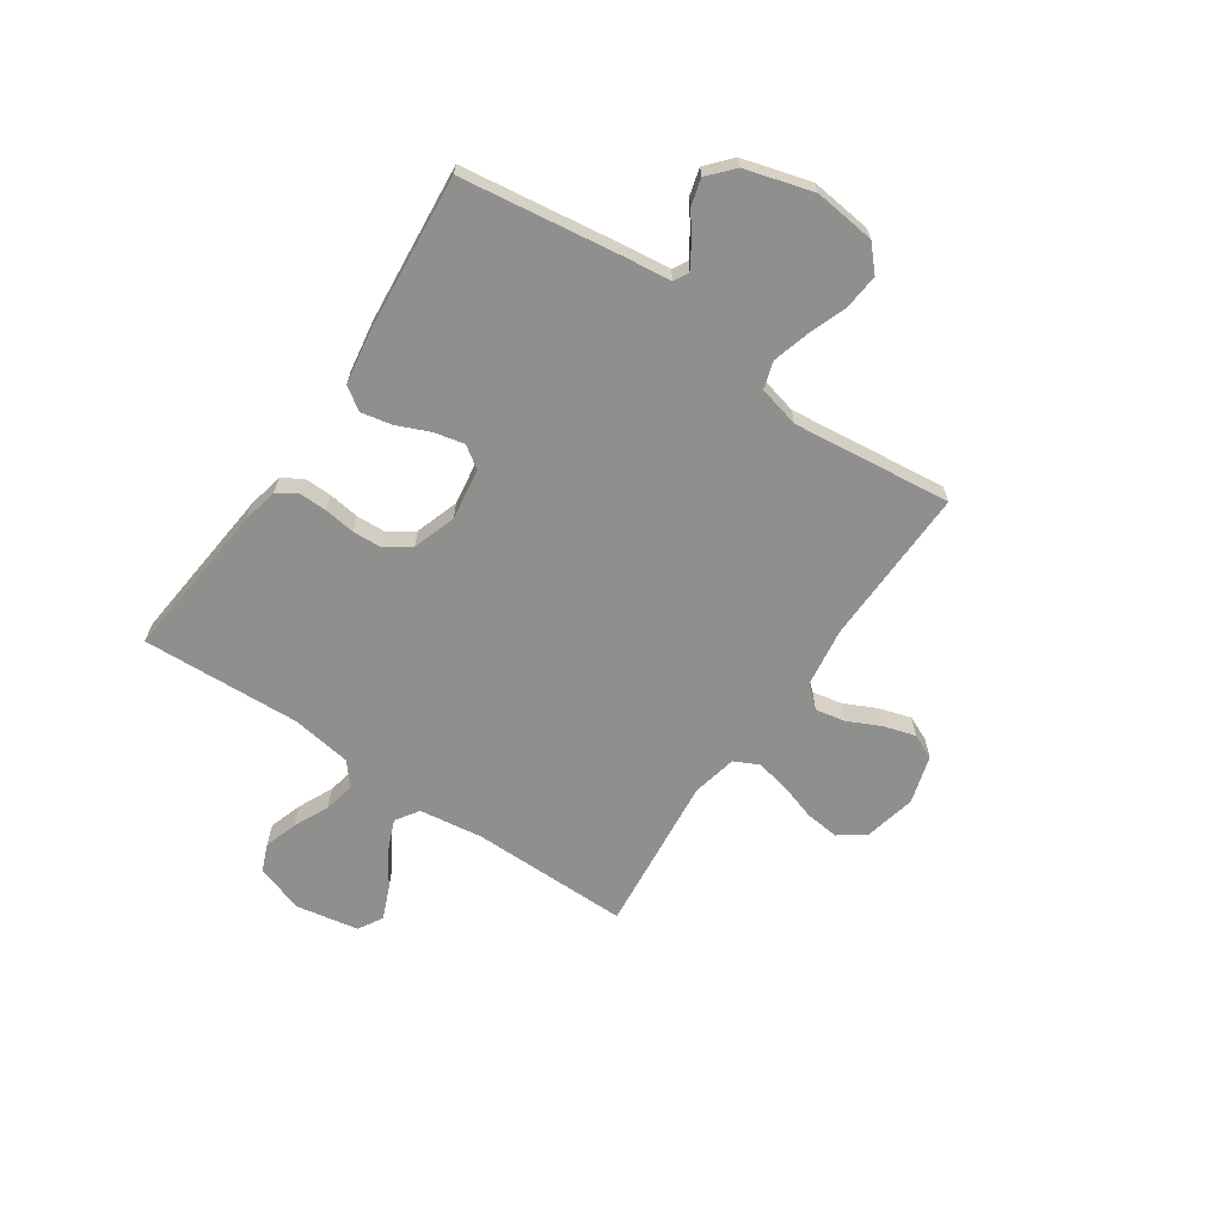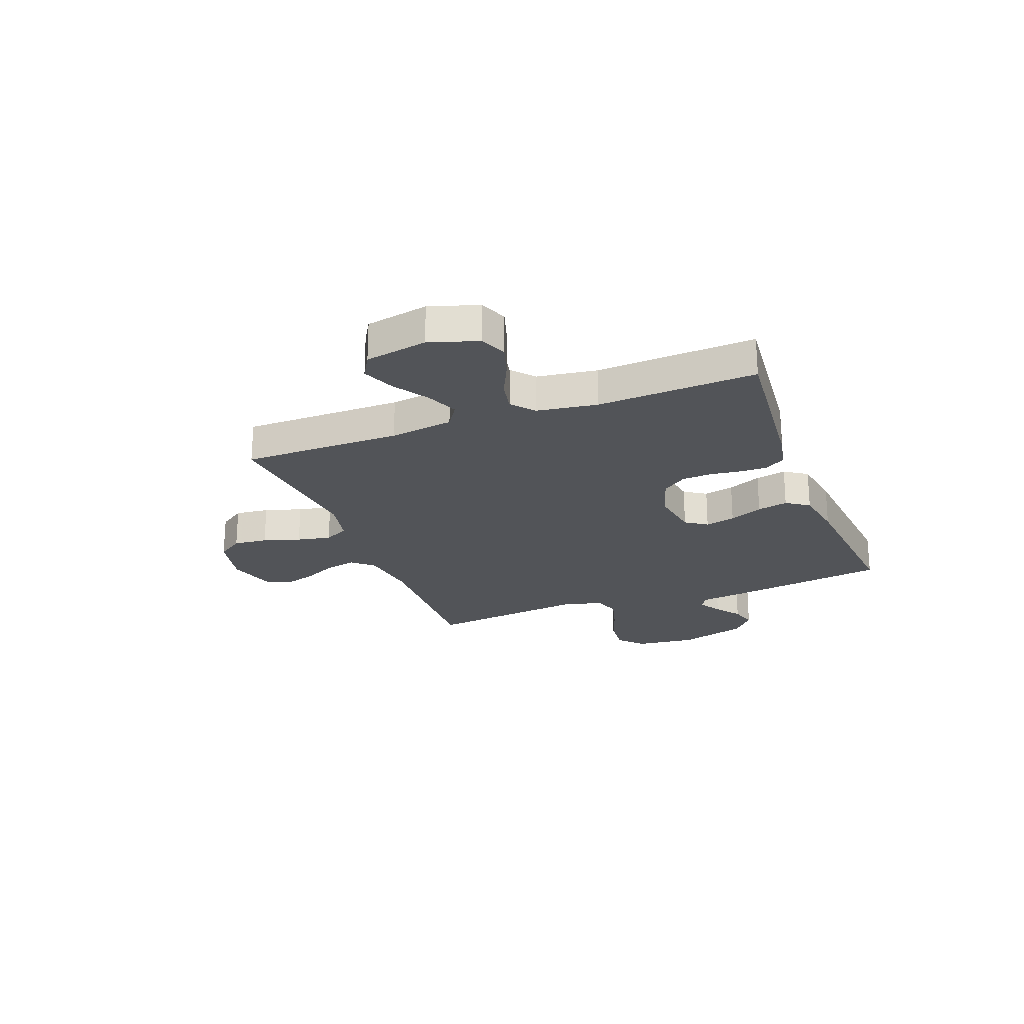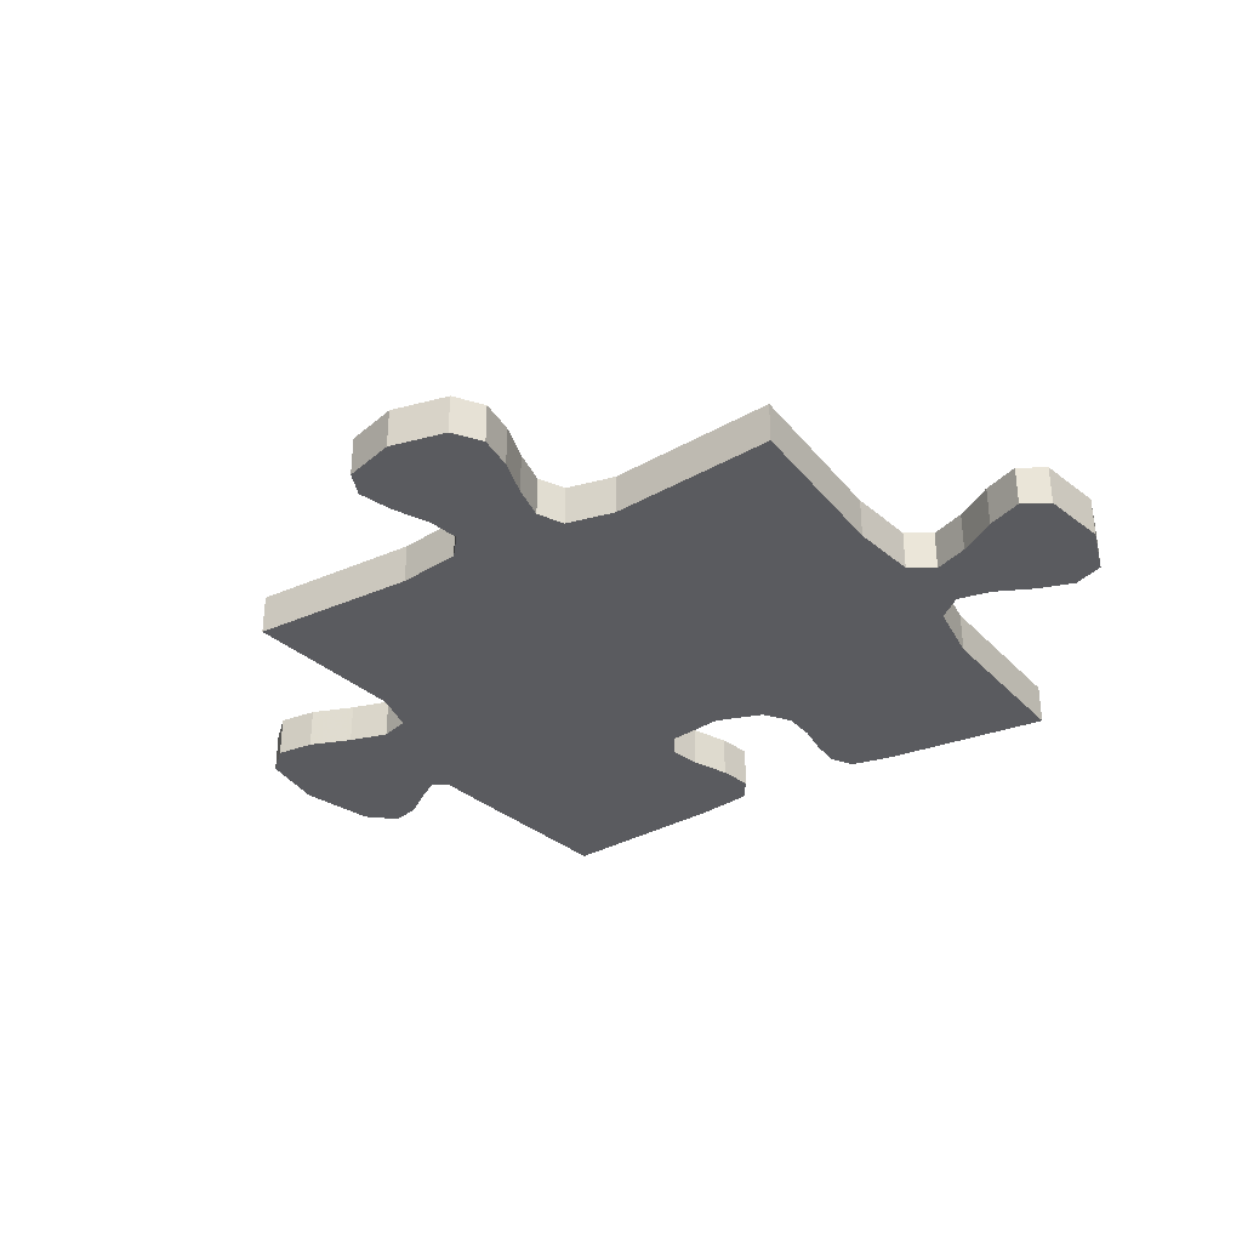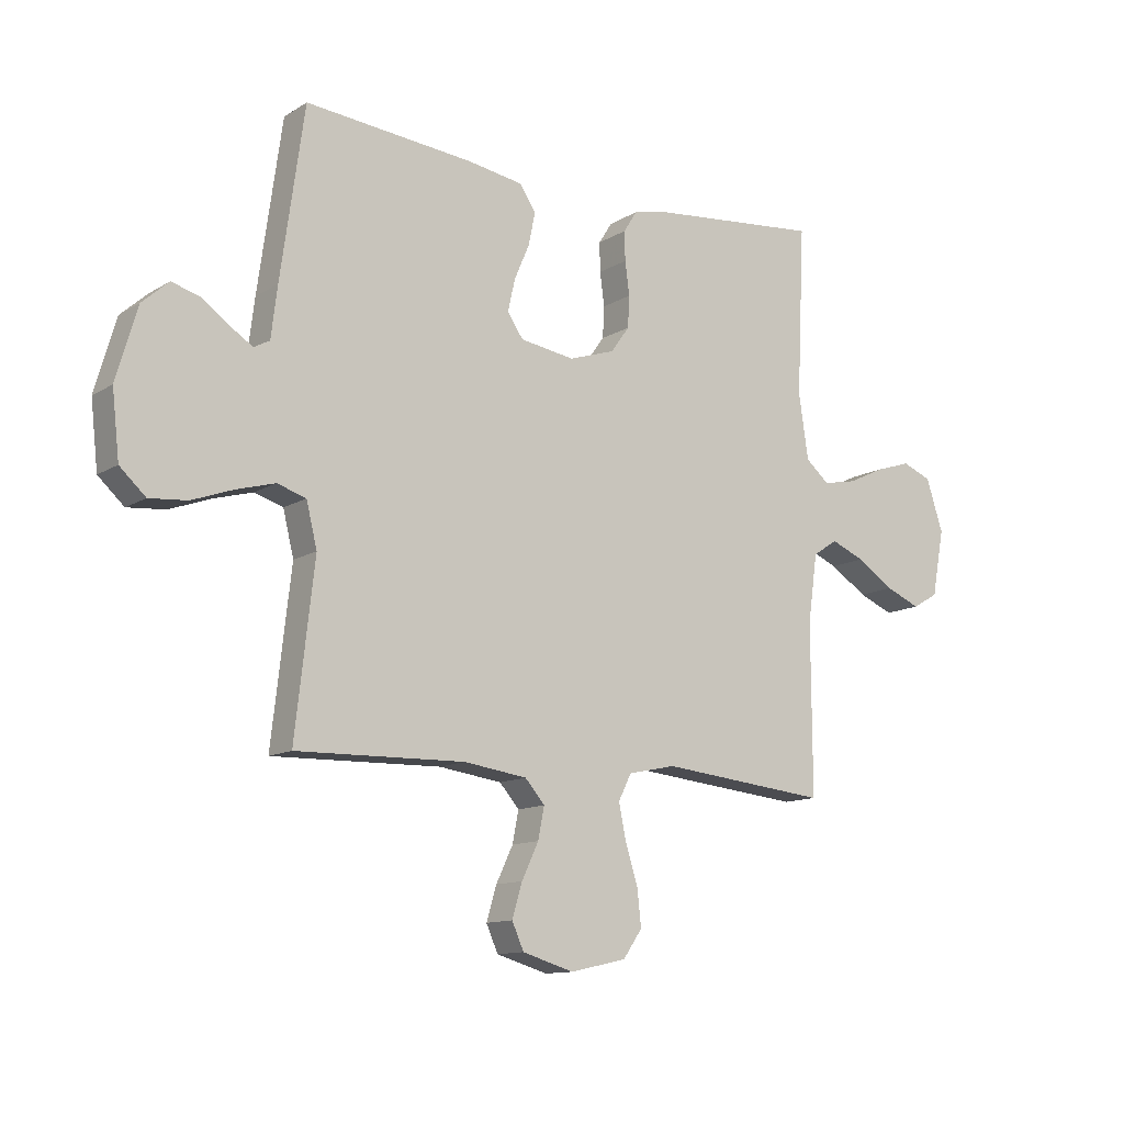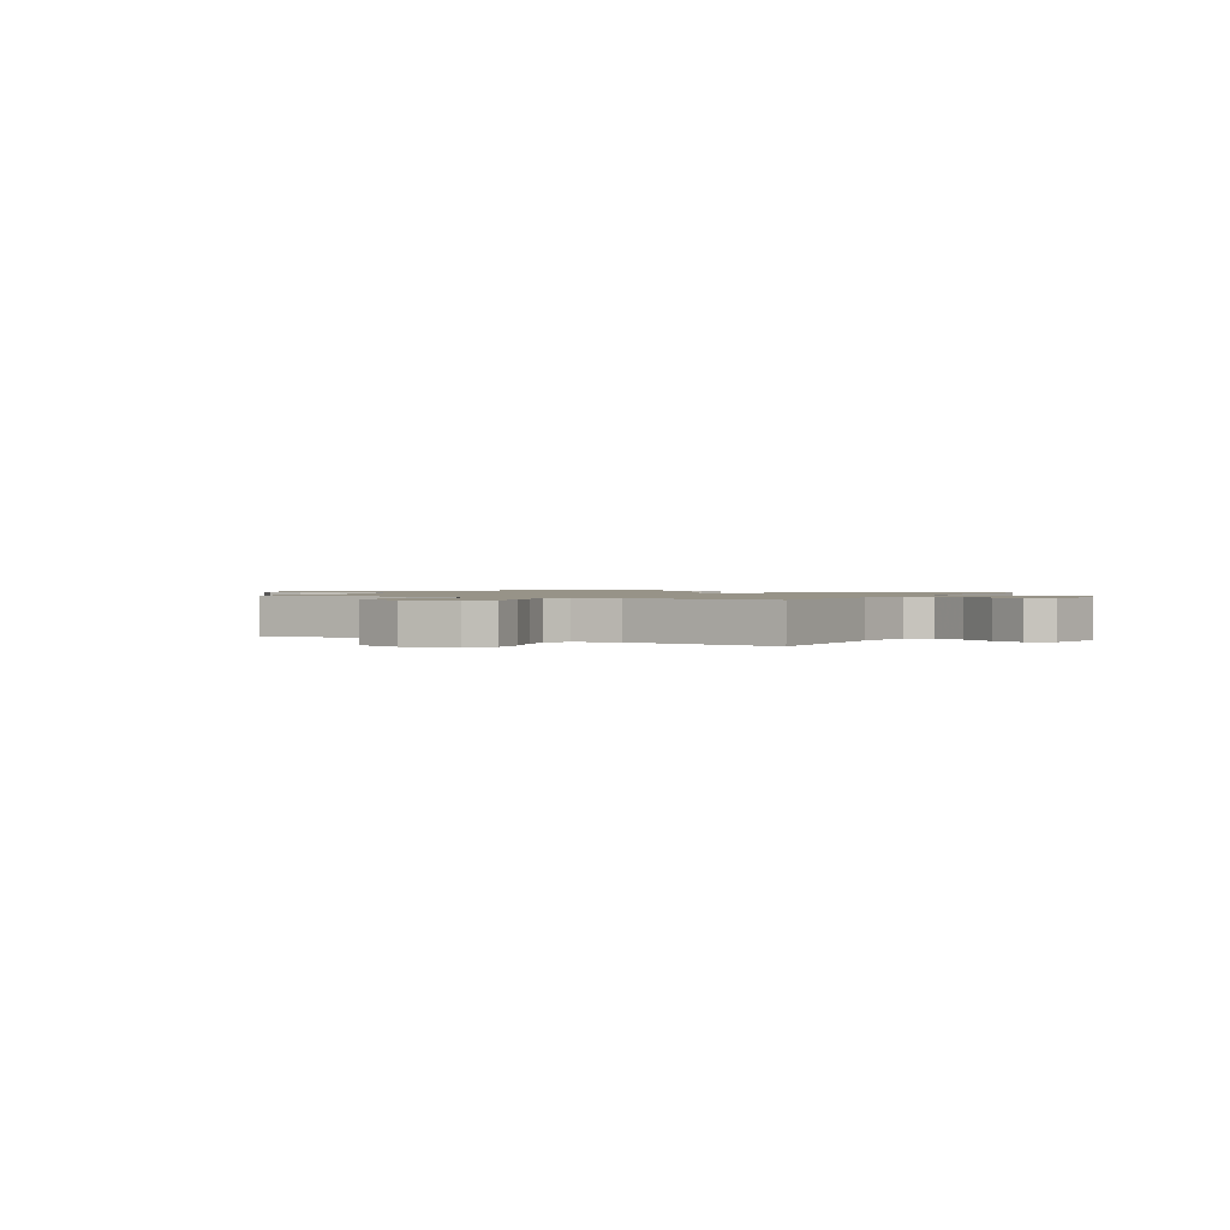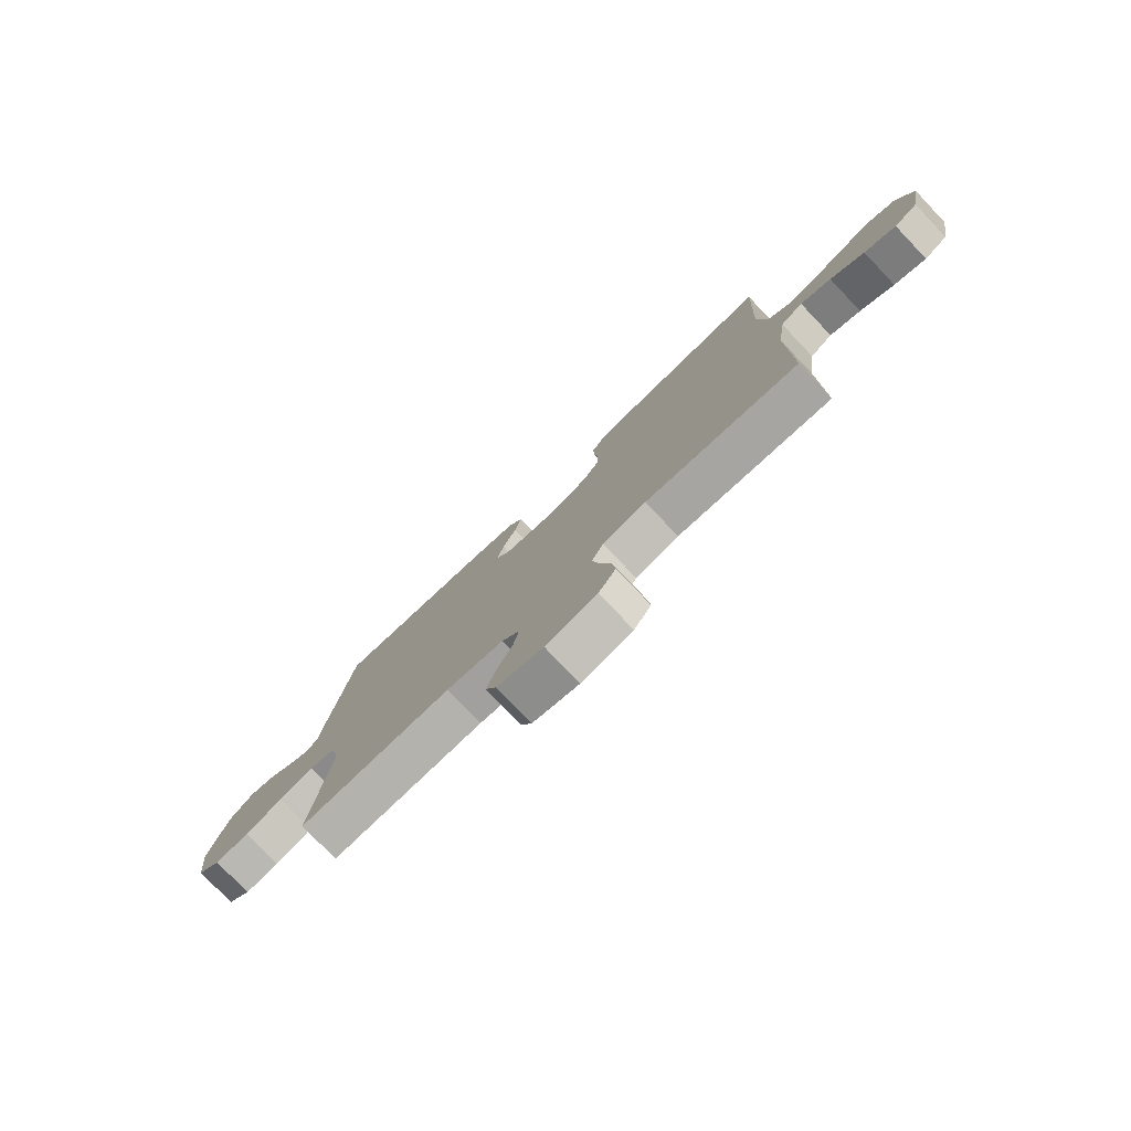
<metadata>
{"format":"obj","ext":"obj","renderer":"f3d","projection":"perspective","resolution":1024,"background":"white","views":[{"elev":-65.3,"azim":55.7,"up":"+Y"},{"elev":-23.3,"azim":-69.1,"up":"+Y"},{"elev":-32.8,"azim":-147.3,"up":"+Y"},{"elev":-12.1,"azim":144.4,"up":"+Z"},{"elev":1.3,"azim":-150.5,"up":"+Y"},{"elev":-78.5,"azim":-136.4,"up":"+Z"}]}
</metadata>
<code>
v -0.5 0.07 0.5
v -0.2 0.07 0.471
v -0.133 0.07 0.457
v -0.109 0.07 0.419
v -0.11 0.07 0.367
v -0.118 0.07 0.308
v -0.115 0.07 0.252
v -0.082 0.07 0.206
v 0 0.07 0.179
v 0.097 0.07 0.194
v 0.125 0.07 0.235
v 0.112 0.07 0.292
v 0.085 0.07 0.355
v 0.073 0.07 0.413
v 0.102 0.07 0.456
v 0.2 0.07 0.472
v 0.5 0.07 0.5
v 0.542 0.07 0.2
v 0.553 0.07 0.11
v 0.581 0.07 0.095
v 0.622 0.07 0.121
v 0.67 0.07 0.156
v 0.72 0.07 0.17
v 0.767 0.07 0.128
v 0.804 0.07 0
v 0.791 0.07 -0.116
v 0.745 0.07 -0.158
v 0.678 0.07 -0.152
v 0.604 0.07 -0.125
v 0.536 0.07 -0.106
v 0.485 0.07 -0.122
v 0.466 0.07 -0.2
v 0.5 0.07 -0.5
v 0.2 0.07 -0.493
v 0.088 0.07 -0.509
v 0.053 0.07 -0.549
v 0.064 0.07 -0.605
v 0.094 0.07 -0.668
v 0.112 0.07 -0.728
v 0.091 0.07 -0.775
v 0 0.07 -0.802
v -0.1 0.07 -0.78
v -0.134 0.07 -0.731
v -0.127 0.07 -0.667
v -0.105 0.07 -0.597
v -0.092 0.07 -0.533
v -0.115 0.07 -0.487
v -0.2 0.07 -0.469
v -0.5 0.07 -0.5
v -0.499 0.07 -0.2
v -0.516 0.07 -0.08
v -0.56 0.07 -0.051
v -0.62 0.07 -0.076
v -0.686 0.07 -0.119
v -0.748 0.07 -0.145
v -0.794 0.07 -0.118
v -0.816 0.07 0
v -0.786 0.07 0.092
v -0.734 0.07 0.113
v -0.671 0.07 0.093
v -0.605 0.07 0.062
v -0.545 0.07 0.05
v -0.503 0.07 0.086
v -0.486 0.07 0.2
v -0.5 0 0.5
v -0.2 0 0.471
v -0.133 0 0.457
v -0.109 0 0.419
v -0.11 0 0.367
v -0.118 0 0.308
v -0.115 0 0.252
v -0.082 0 0.206
v 0 0 0.179
v 0.097 0 0.194
v 0.125 0 0.235
v 0.112 0 0.292
v 0.085 0 0.355
v 0.073 0 0.413
v 0.102 0 0.456
v 0.2 0 0.472
v 0.5 0 0.5
v 0.542 0 0.2
v 0.553 0 0.11
v 0.581 0 0.095
v 0.622 0 0.121
v 0.67 0 0.156
v 0.72 0 0.17
v 0.767 0 0.128
v 0.804 0 0
v 0.791 0 -0.116
v 0.745 0 -0.158
v 0.678 0 -0.152
v 0.604 0 -0.125
v 0.536 0 -0.106
v 0.485 0 -0.122
v 0.466 0 -0.2
v 0.5 0 -0.5
v 0.2 0 -0.493
v 0.088 0 -0.509
v 0.053 0 -0.549
v 0.064 0 -0.605
v 0.094 0 -0.668
v 0.112 0 -0.728
v 0.091 0 -0.775
v 0 0 -0.802
v -0.1 0 -0.78
v -0.134 0 -0.731
v -0.127 0 -0.667
v -0.105 0 -0.597
v -0.092 0 -0.533
v -0.115 0 -0.487
v -0.2 0 -0.469
v -0.5 0 -0.5
v -0.499 0 -0.2
v -0.516 0 -0.08
v -0.56 0 -0.051
v -0.62 0 -0.076
v -0.686 0 -0.119
v -0.748 0 -0.145
v -0.794 0 -0.118
v -0.816 0 0
v -0.786 0 0.092
v -0.734 0 0.113
v -0.671 0 0.093
v -0.605 0 0.062
v -0.545 0 0.05
v -0.503 0 0.086
v -0.486 0 0.2
f 58 59 60 61
f 58 61 62
f 57 58 62
f 56 57 62
f 53 54 55 56
f 52 53 56 62
f 51 52 62 63
f 48 49 50
f 47 48 50 51
f 42 43 44 45
f 42 45 46
f 41 42 46
f 40 41 46
f 37 38 39 40
f 36 37 40 46
f 35 36 46 47
f 32 33 34
f 31 32 34 35
f 26 27 28 29
f 26 29 30
f 25 26 30
f 24 25 30 31
f 21 22 23 24
f 20 21 24 31
f 16 17 18 19
f 14 15 16 19
f 12 13 14 19
f 11 12 19 20
f 10 11 20 31
f 3 4 5 6
f 3 6 7
f 64 1 2 3
f 64 3 7
f 63 64 7 8
f 51 63 8 9
f 31 35 47 51
f 9 10 31 51
f 125 124 123 122
f 126 125 122
f 126 122 121
f 126 121 120
f 120 119 118 117
f 126 120 117 116
f 127 126 116 115
f 114 113 112
f 115 114 112 111
f 109 108 107 106
f 110 109 106
f 110 106 105
f 110 105 104
f 104 103 102 101
f 110 104 101 100
f 111 110 100 99
f 98 97 96
f 99 98 96 95
f 93 92 91 90
f 94 93 90
f 94 90 89
f 95 94 89 88
f 88 87 86 85
f 95 88 85 84
f 83 82 81 80
f 83 80 79 78
f 83 78 77 76
f 84 83 76 75
f 95 84 75 74
f 70 69 68 67
f 71 70 67
f 67 66 65 128
f 71 67 128
f 72 71 128 127
f 73 72 127 115
f 115 111 99 95
f 115 95 74 73
f 1 65 66 2
f 2 66 67 3
f 3 67 68 4
f 4 68 69 5
f 5 69 70 6
f 6 70 71 7
f 7 71 72 8
f 8 72 73 9
f 9 73 74 10
f 10 74 75 11
f 11 75 76 12
f 12 76 77 13
f 13 77 78 14
f 14 78 79 15
f 15 79 80 16
f 16 80 81 17
f 17 81 82 18
f 18 82 83 19
f 19 83 84 20
f 20 84 85 21
f 21 85 86 22
f 22 86 87 23
f 23 87 88 24
f 24 88 89 25
f 25 89 90 26
f 26 90 91 27
f 27 91 92 28
f 28 92 93 29
f 29 93 94 30
f 30 94 95 31
f 31 95 96 32
f 32 96 97 33
f 33 97 98 34
f 34 98 99 35
f 35 99 100 36
f 36 100 101 37
f 37 101 102 38
f 38 102 103 39
f 39 103 104 40
f 40 104 105 41
f 41 105 106 42
f 42 106 107 43
f 43 107 108 44
f 44 108 109 45
f 45 109 110 46
f 46 110 111 47
f 47 111 112 48
f 48 112 113 49
f 49 113 114 50
f 50 114 115 51
f 51 115 116 52
f 52 116 117 53
f 53 117 118 54
f 54 118 119 55
f 55 119 120 56
f 56 120 121 57
f 57 121 122 58
f 58 122 123 59
f 59 123 124 60
f 60 124 125 61
f 61 125 126 62
f 62 126 127 63
f 63 127 128 64
f 64 128 65 1

</code>
